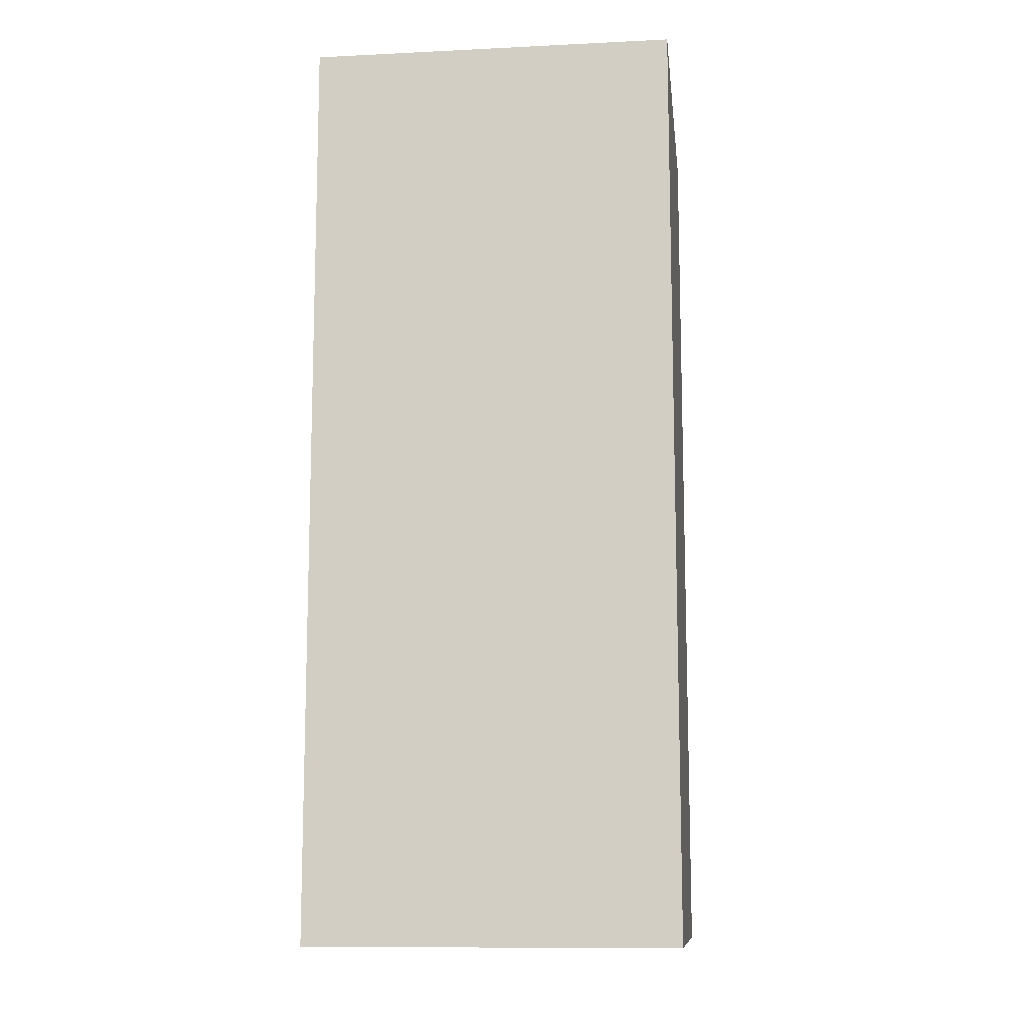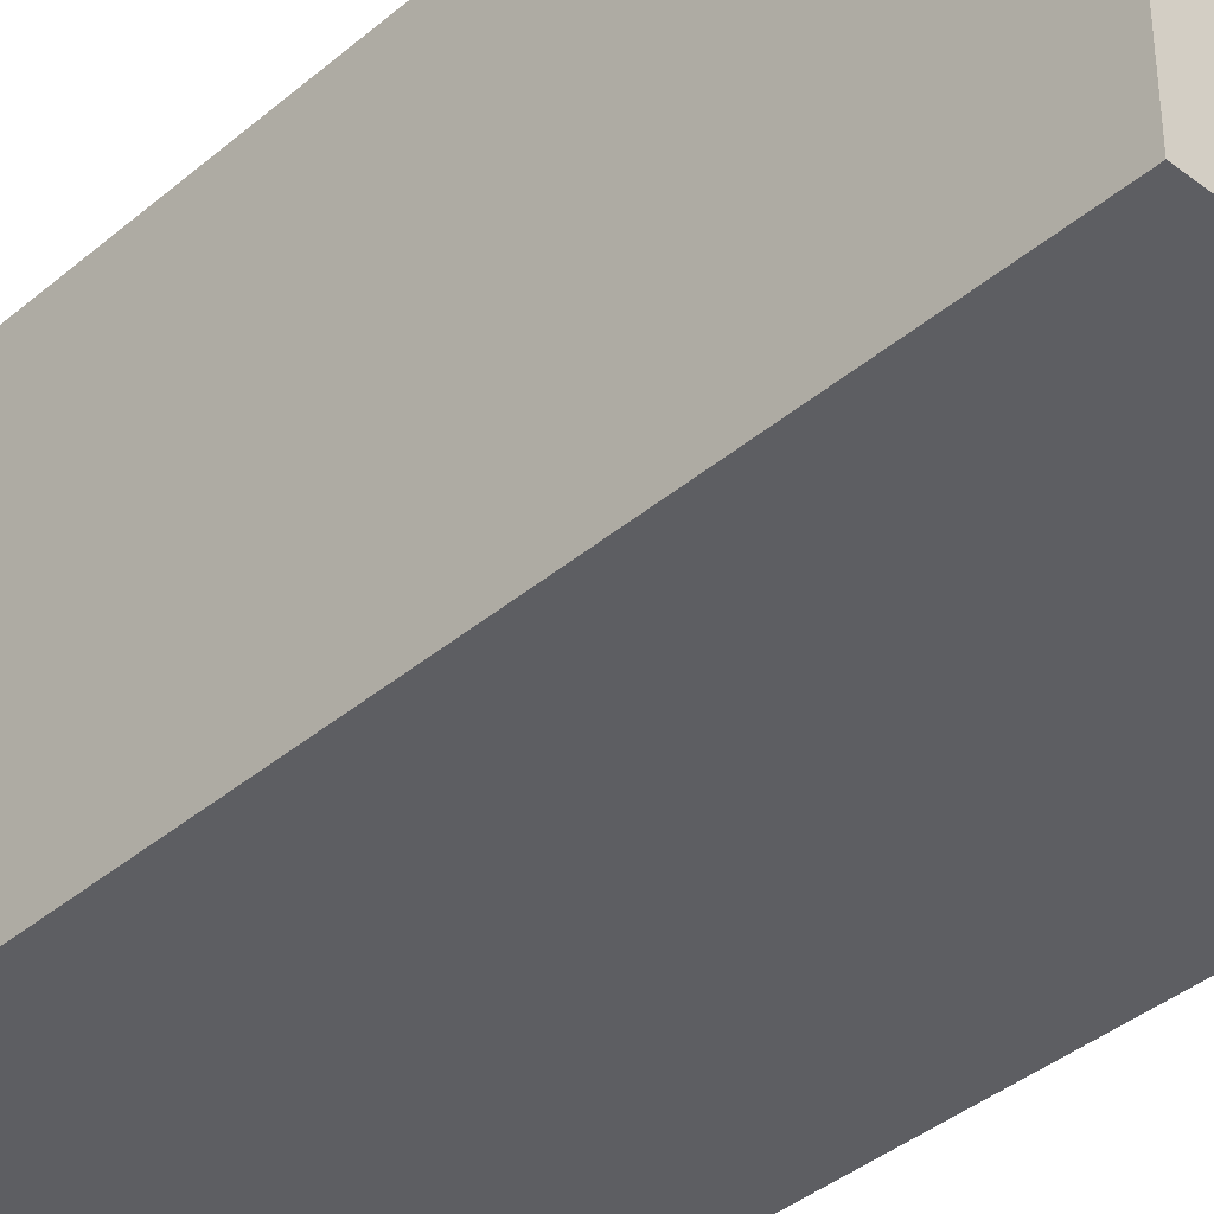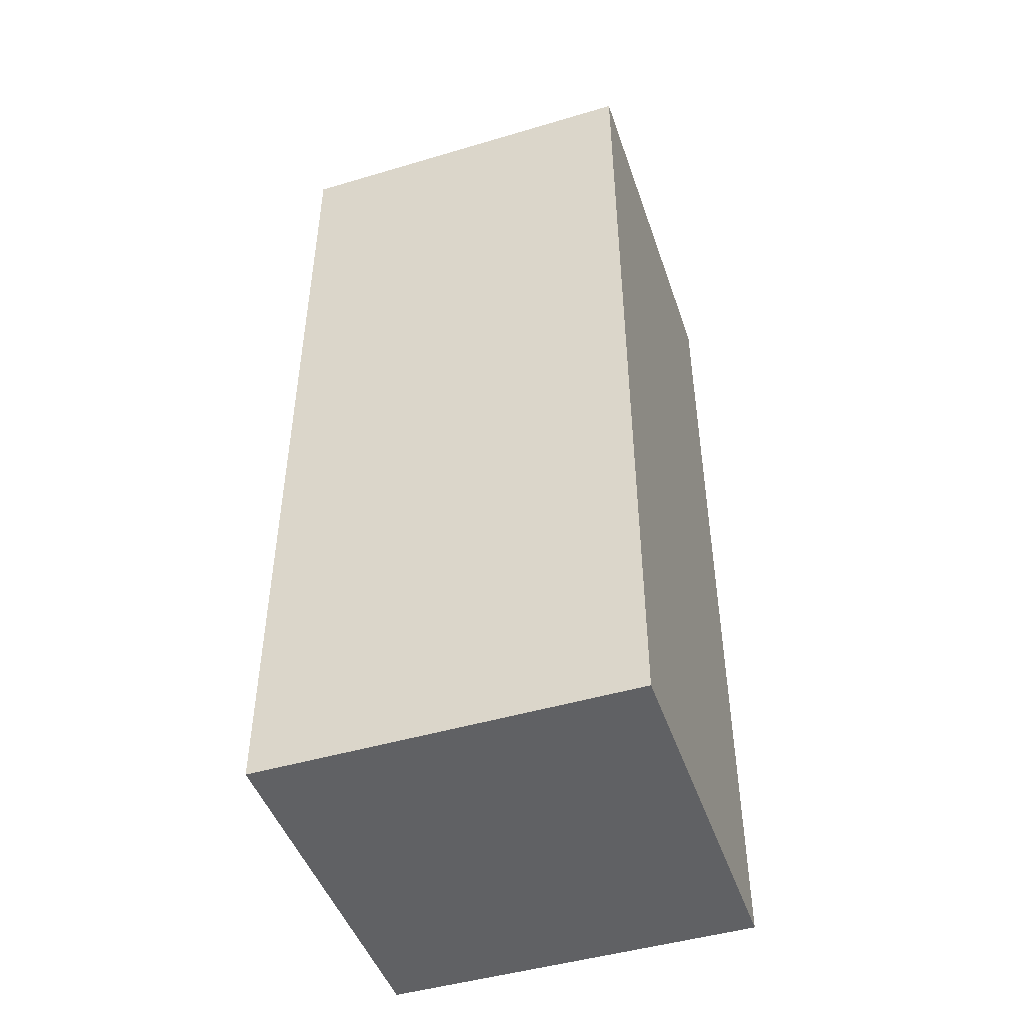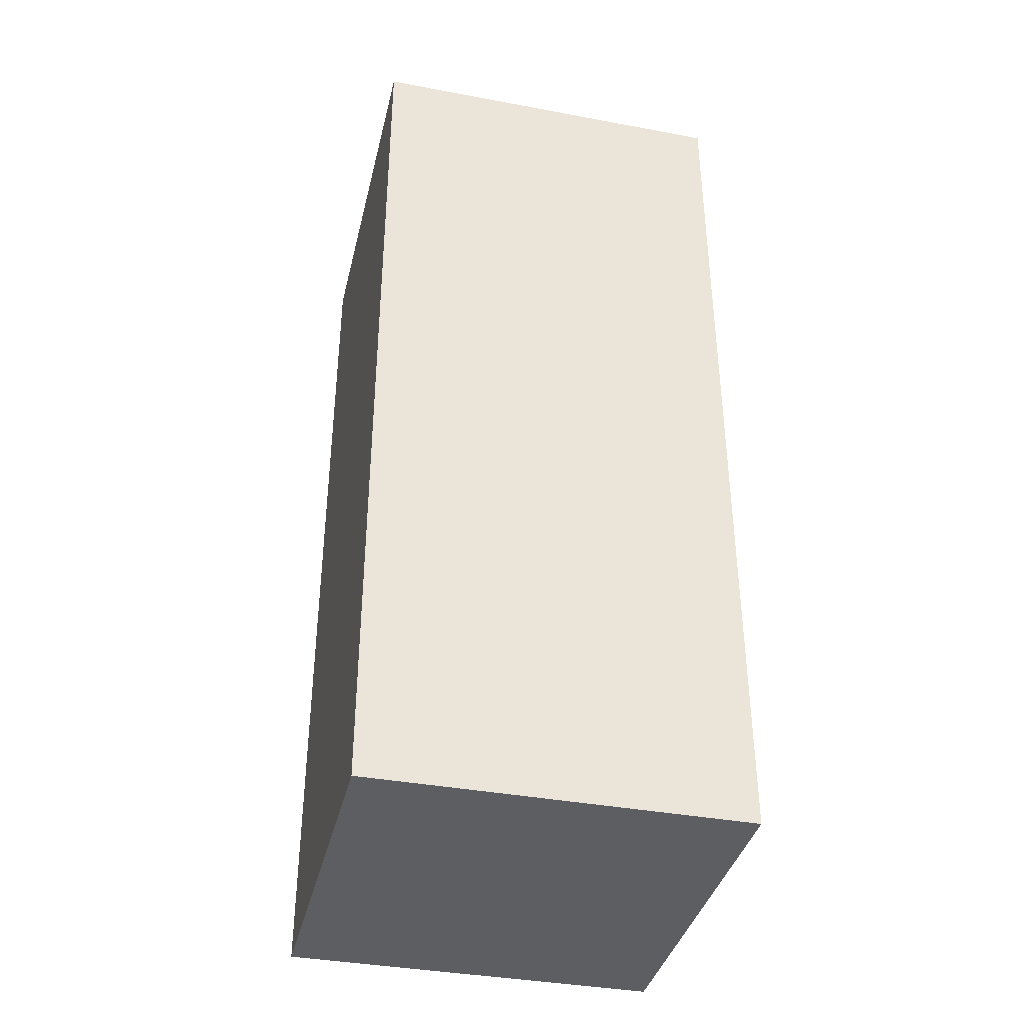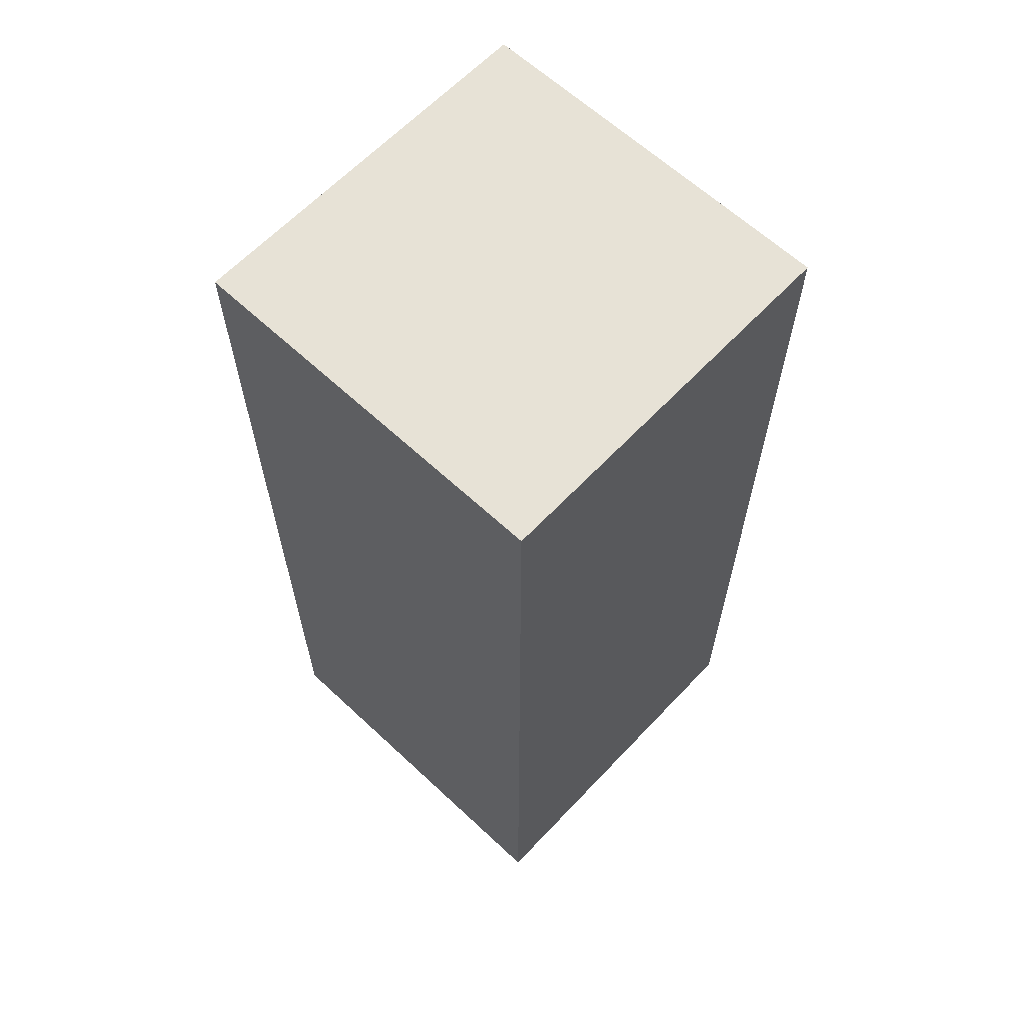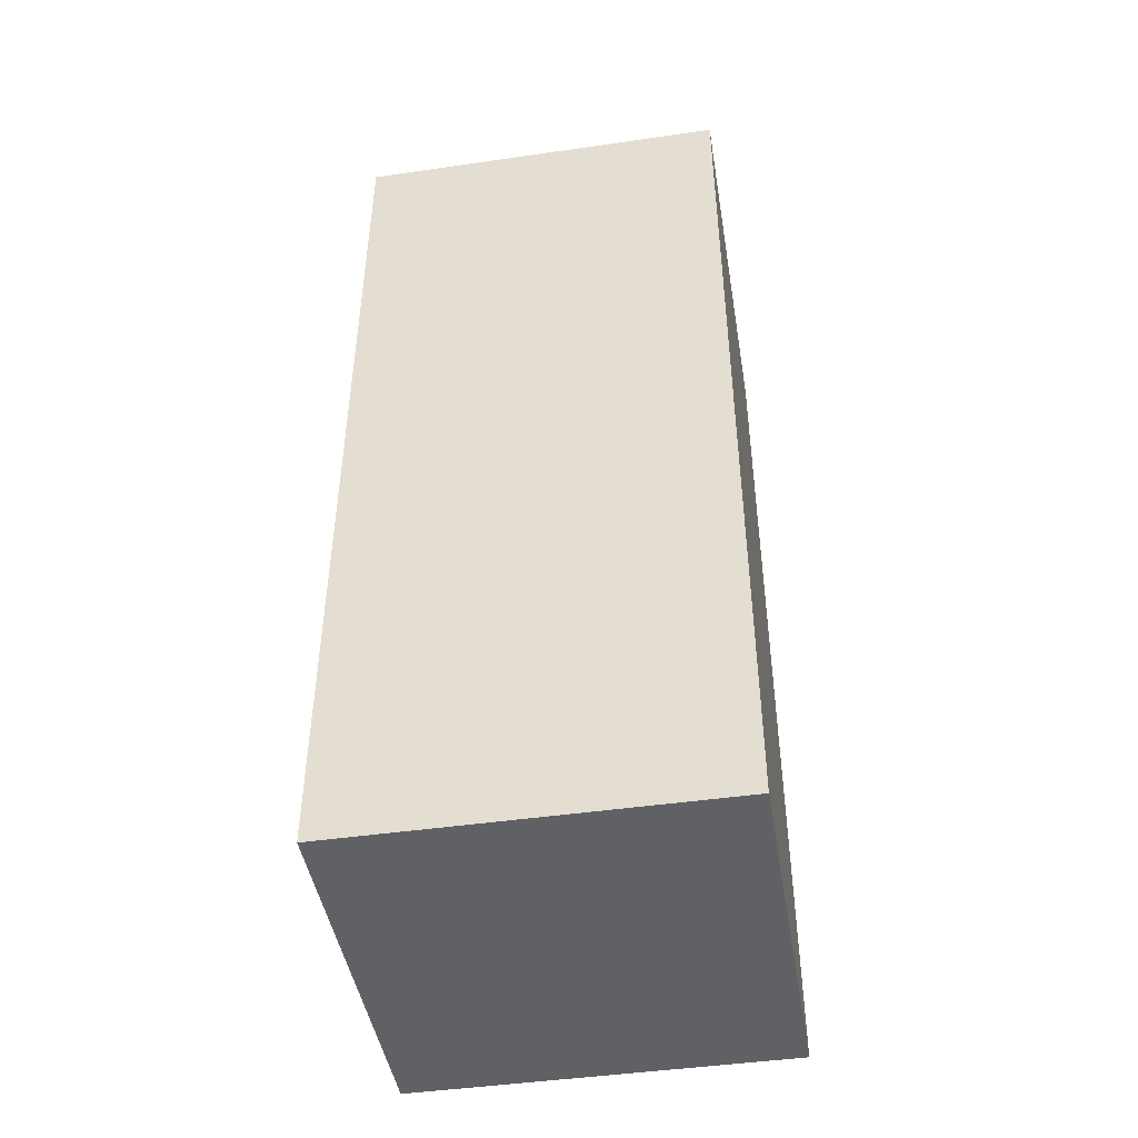
<metadata>
{"format":"obj","ext":"obj","renderer":"f3d","projection":"perspective","resolution":1024,"background":"white","views":[{"elev":-11.3,"azim":-83.3,"up":"+Y"},{"elev":-39.0,"azim":-43.5,"up":"+Z"},{"elev":-46.9,"azim":-161.4,"up":"+Y"},{"elev":-38.2,"azim":76.7,"up":"+Y"},{"elev":63.1,"azim":43.3,"up":"+Y"},{"elev":-45.7,"azim":99.4,"up":"+Y"}]}
</metadata>
<code>
g pb_Mesh85936
v 1 0.5 -0.9999
v 5.406e-05 0.5 -1
v 1 0.5 -2
v 0.0001081 0.5 -2
v 1 -2 -2
v 0.0001081 -2 -2
v 1 -2 -0.9999
v 5.406e-05 -2 -1
v 1 -2 -0.9999
v 5.406e-05 -2 -1
v 5.406e-05 -1 -1
v 1 -1 -0.9999
v 5.406e-05 0.5 -1
v 1 0.5 -0.9999
v 5.406e-05 -2 -1
v 0.0001081 -2 -2
v 0.0001081 -1 -2
v 5.406e-05 -1 -1
v 0.0001081 0.5 -2
v 5.406e-05 0.5 -1
v 0.0001081 -1 -2
v 1 -2 -2
v 1 -1 -2
v 0.0001081 -2 -2
v 0.0001081 0.5 -2
v 1 0.5 -2
v 1 -1 -2
v 1 -2 -0.9999
v 1 -1 -0.9999
v 1 -2 -2
v 1 0.5 -2
v 1 0.5 -0.9999
g pb_Mesh85936_0
f 3 2 1
f 3 4 2
f 7 6 5
f 7 8 6
f 11 10 9
f 11 9 12
f 13 11 12
f 13 12 14
f 17 16 15
f 17 15 18
f 19 17 18
f 19 18 20
f 23 22 21
f 22 24 21
f 26 23 25
f 23 21 25
f 29 28 27
f 28 30 27
f 32 29 31
f 29 27 31

</code>
